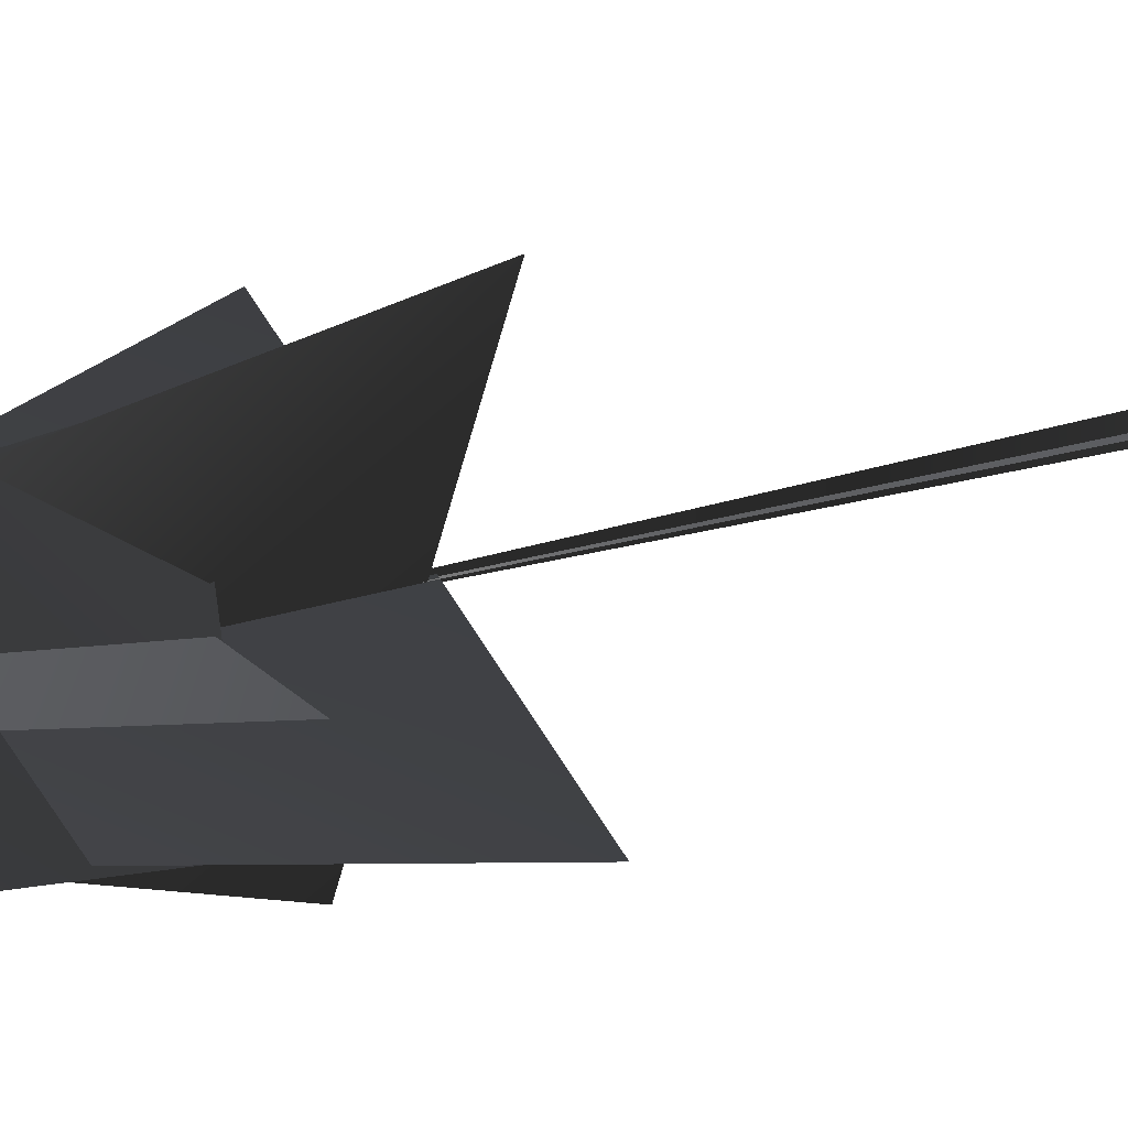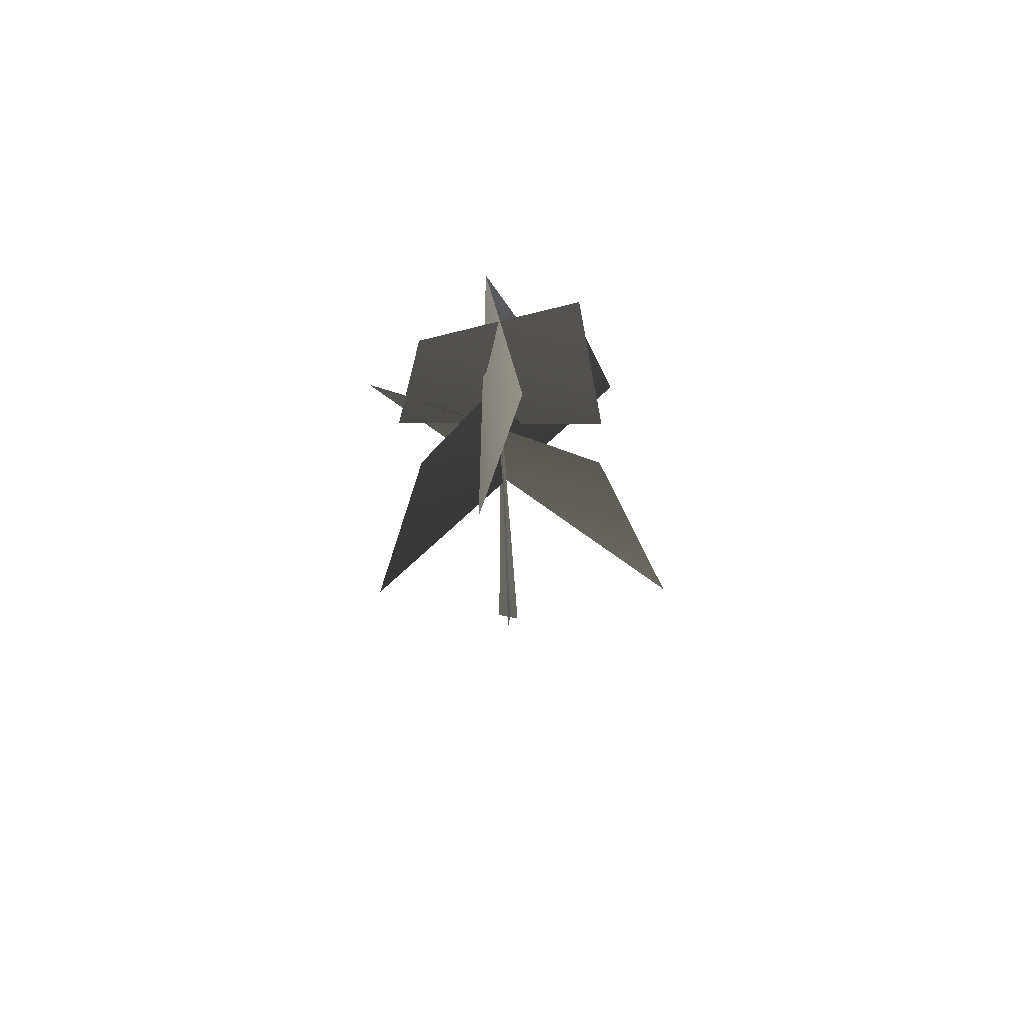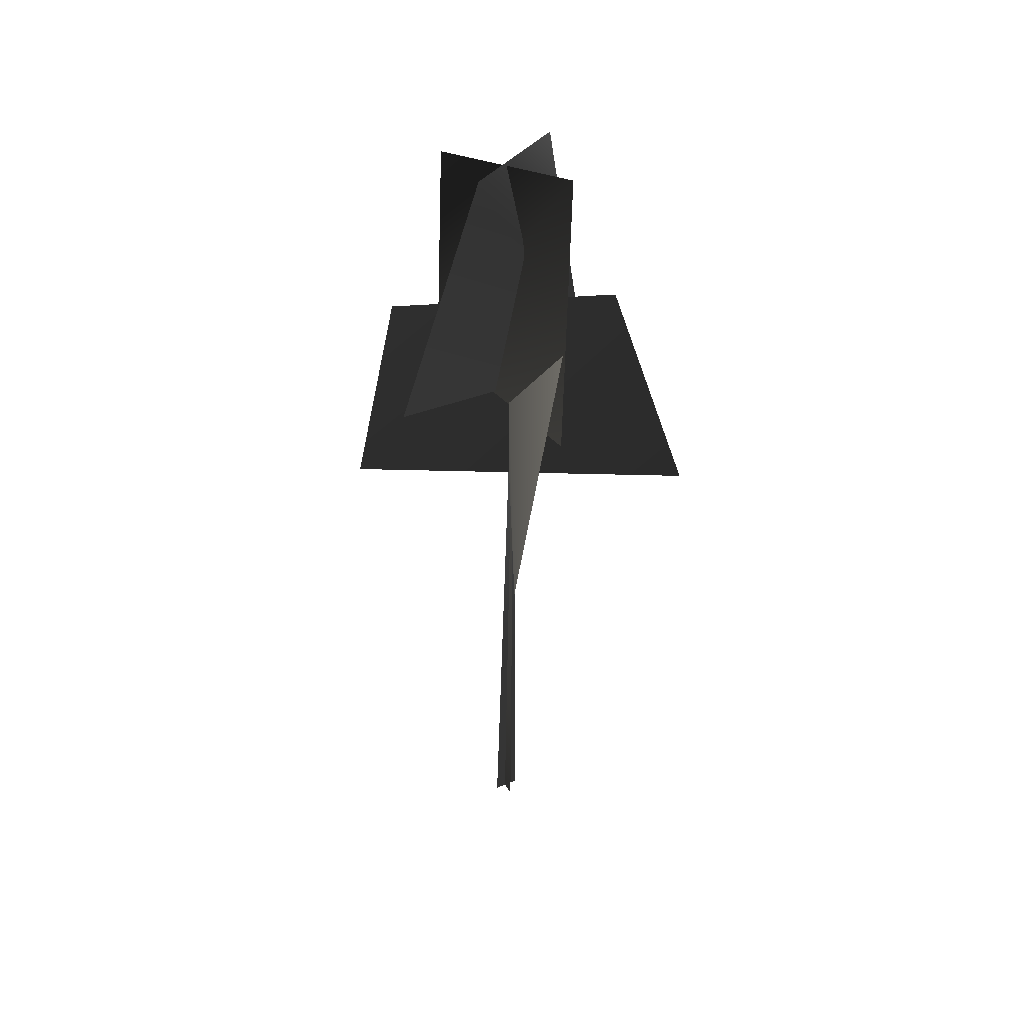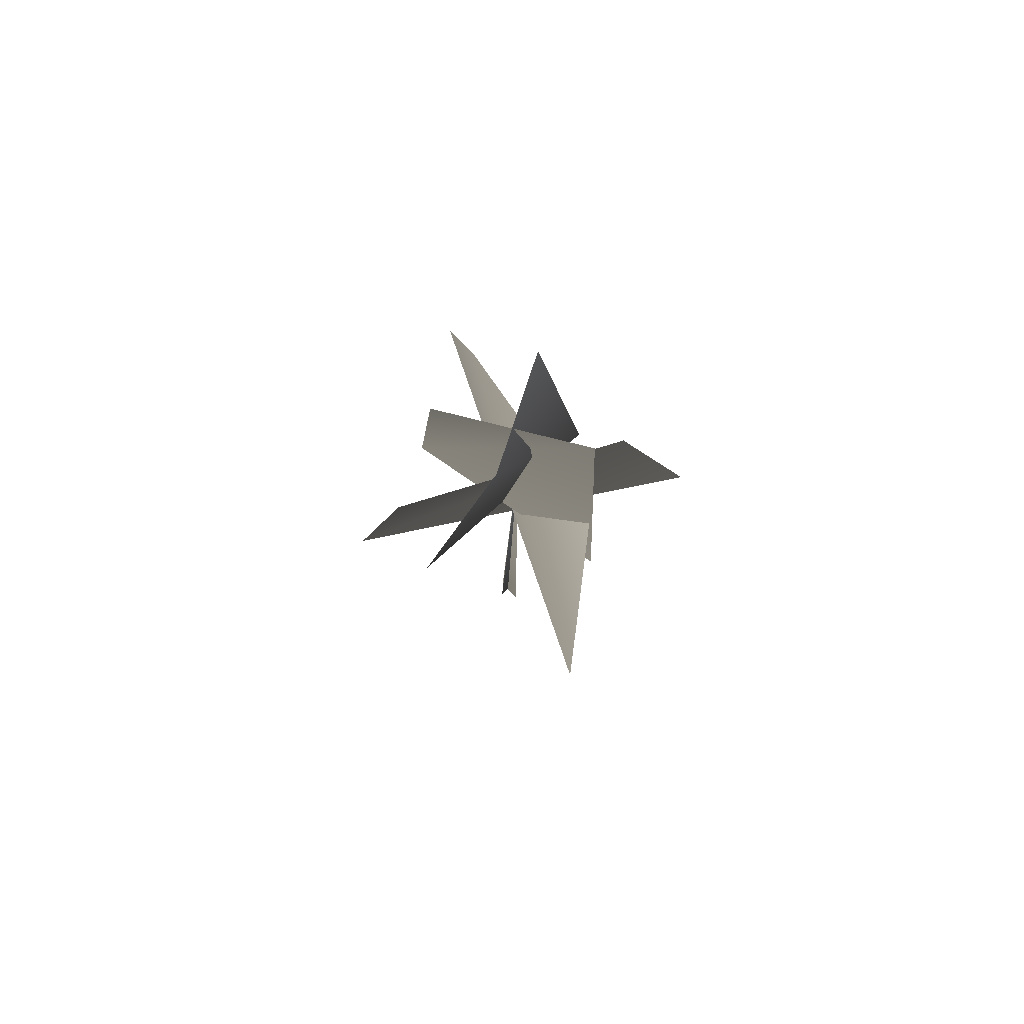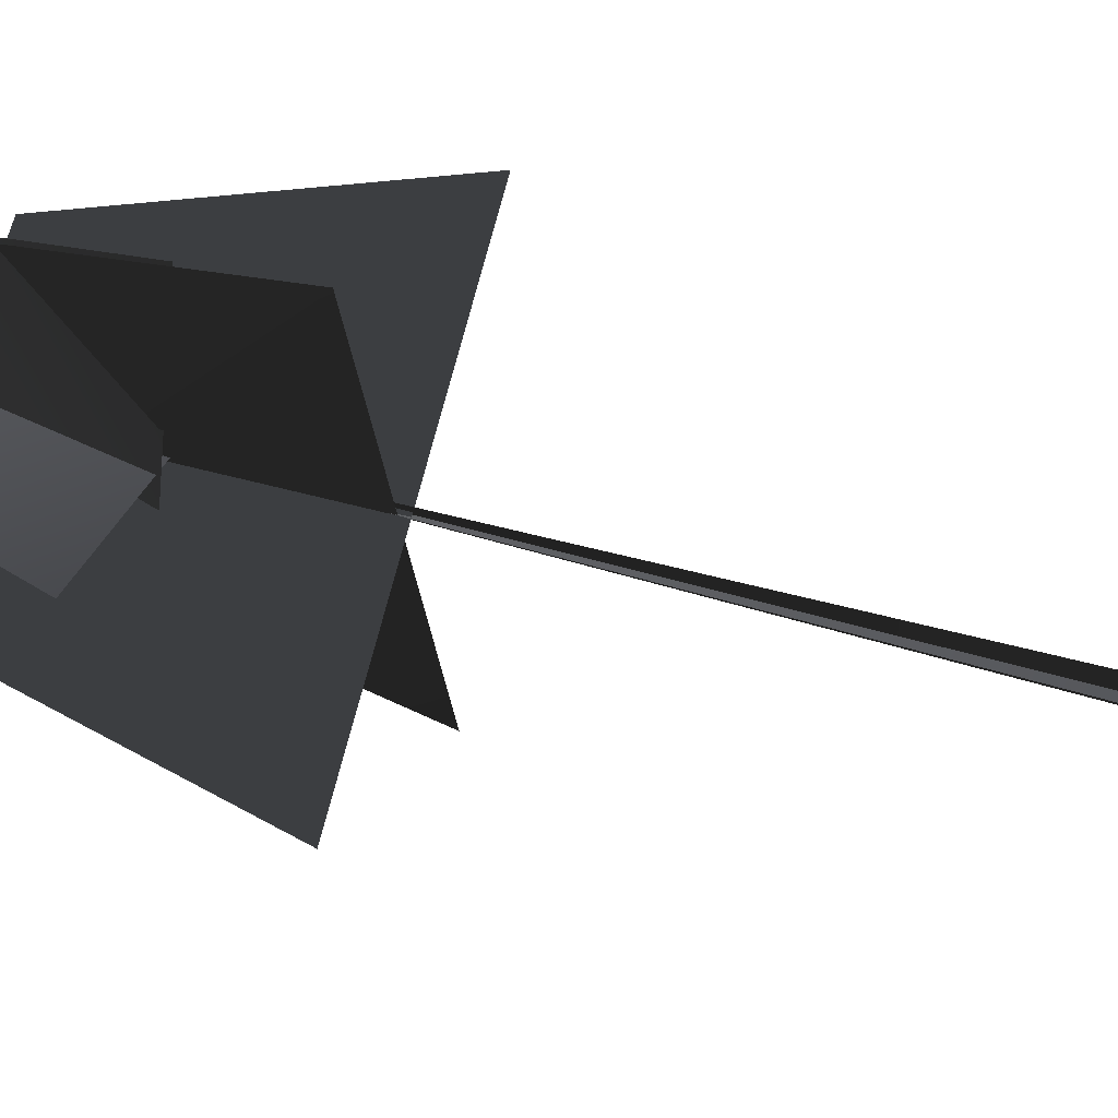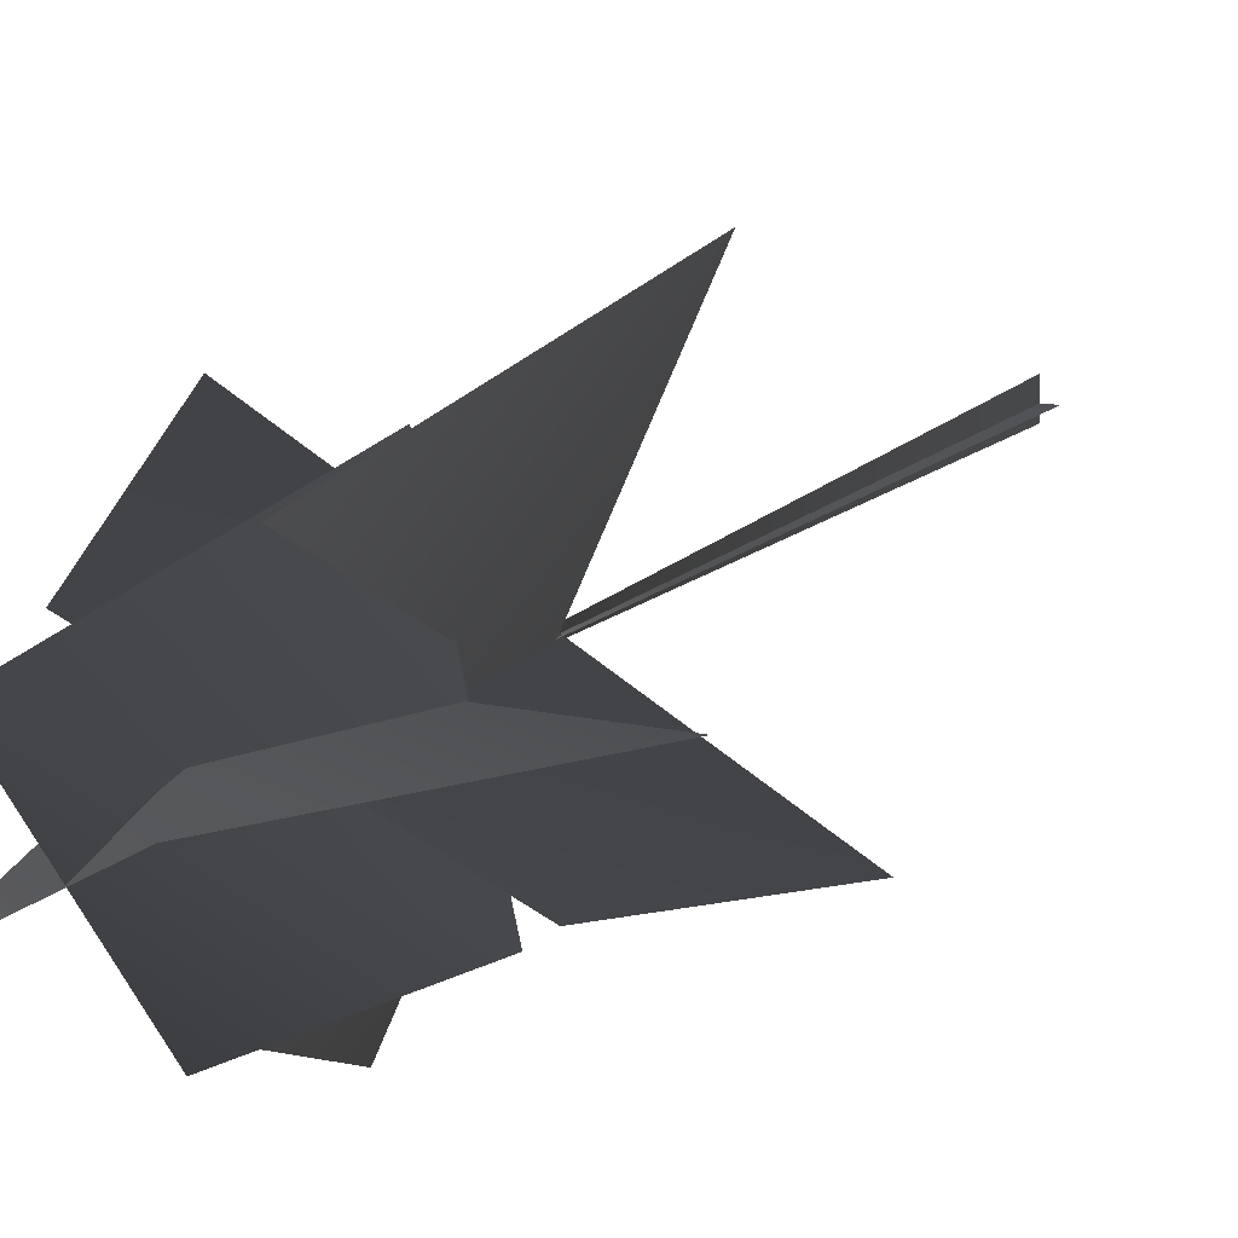
<metadata>
{"format":"obj","ext":"obj","renderer":"f3d","projection":"perspective","resolution":1024,"background":"white","views":[{"elev":21.3,"azim":-121.8,"up":"+Z"},{"elev":70.5,"azim":103.6,"up":"+Y"},{"elev":42.6,"azim":-25.3,"up":"+Y"},{"elev":78.5,"azim":-42.5,"up":"+Y"},{"elev":36.4,"azim":-68.5,"up":"+Z"},{"elev":14.2,"azim":-154.8,"up":"+Z"}]}
</metadata>
<code>
v -0.08019 -0.5056 -0.4107
v 0.2675 25.89 0.1726
v -0.04636 -0.511 0.4553
v 0.4119 -0.5056 -0.07357
v 0.2675 25.89 0.1726
v -0.4545 -0.511 -0.0537
v -0.08019 -0.5056 -0.4107
v -0.04636 -0.511 0.4553
v 0.2675 25.89 0.1726
v 0.4119 -0.5056 -0.07357
v -0.4545 -0.511 -0.0537
v 0.2675 25.89 0.1726
v -1.312 22.14 -3.091
v 0.2953 22.11 3.861
v 1.26 31.69 2.403
v -1.431 31.07 -1.938
v 3.069 22.2 0.2798
v -4.063 22.24 0.2209
v -1.393 31.56 0.9901
v 2.11 31.42 -0.9953
v -2.505 18.04 6.018
v 2.952 18.47 -6.524
v 1.614 25.99 -3.504
v 0.7535 25.85 3.104
v -4.739 17.61 -2.889
v 5.472 18.46 3.43
v 3.155 26.49 2.083
v -3.677 25.87 -1.334
v -1.312 22.14 -3.091
v 1.26 31.69 2.403
v 0.2953 22.11 3.861
v -1.431 31.07 -1.938
v 3.069 22.2 0.2798
v -1.393 31.56 0.9901
v -4.063 22.24 0.2209
v 2.11 31.42 -0.9953
v -2.505 18.04 6.018
v 1.614 25.99 -3.504
v 2.952 18.47 -6.524
v 0.7535 25.85 3.104
v -4.739 17.61 -2.889
v 3.155 26.49 2.083
v 5.472 18.46 3.43
v -3.677 25.87 -1.334
g MEP_Con_01_d_LOD_02(Clone)_14348_273
f 1 3 2
f 4 6 5
f 7 9 8
f 10 12 11
f 13 15 14
f 16 15 13
f 17 19 18
f 20 19 17
f 21 23 22
f 24 23 21
f 25 27 26
f 28 27 25
f 29 31 30
f 32 29 30
f 33 35 34
f 36 33 34
f 37 39 38
f 40 37 38
f 41 43 42
f 44 41 42

</code>
